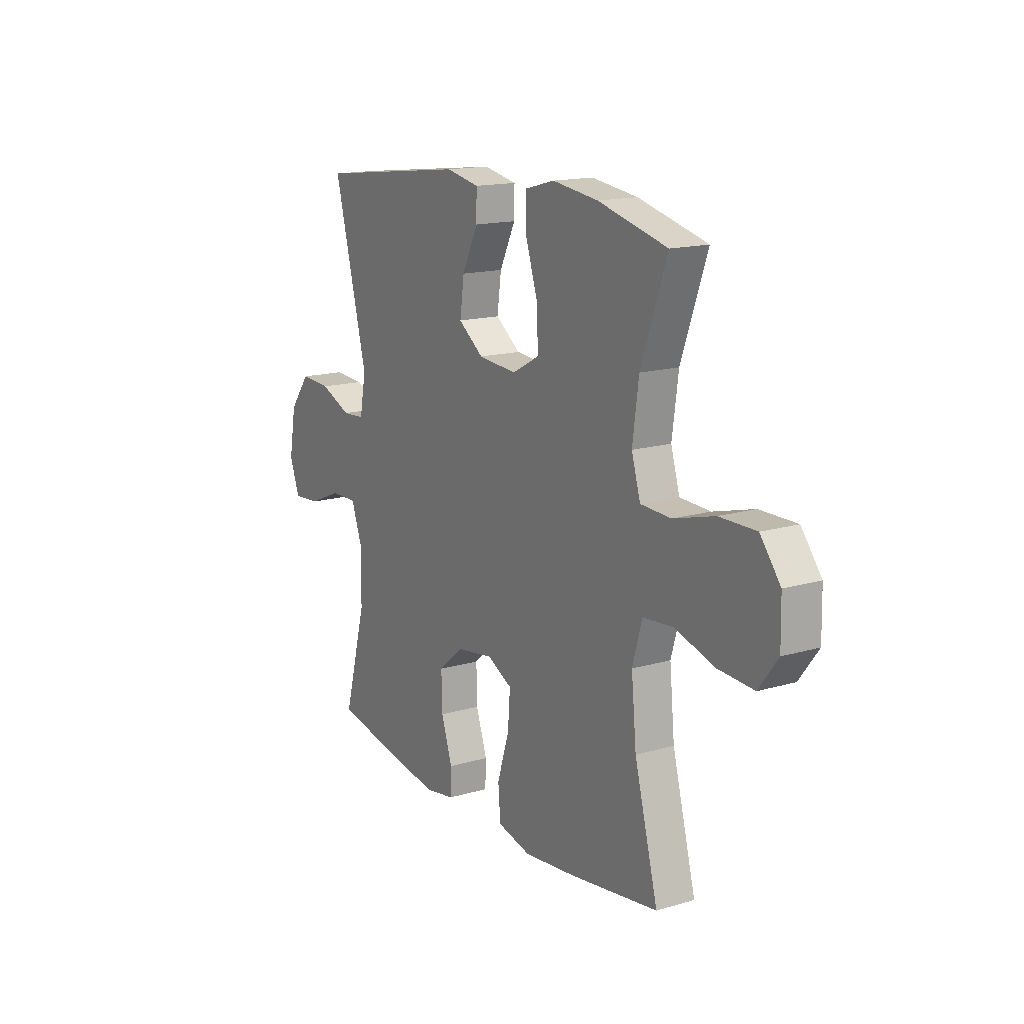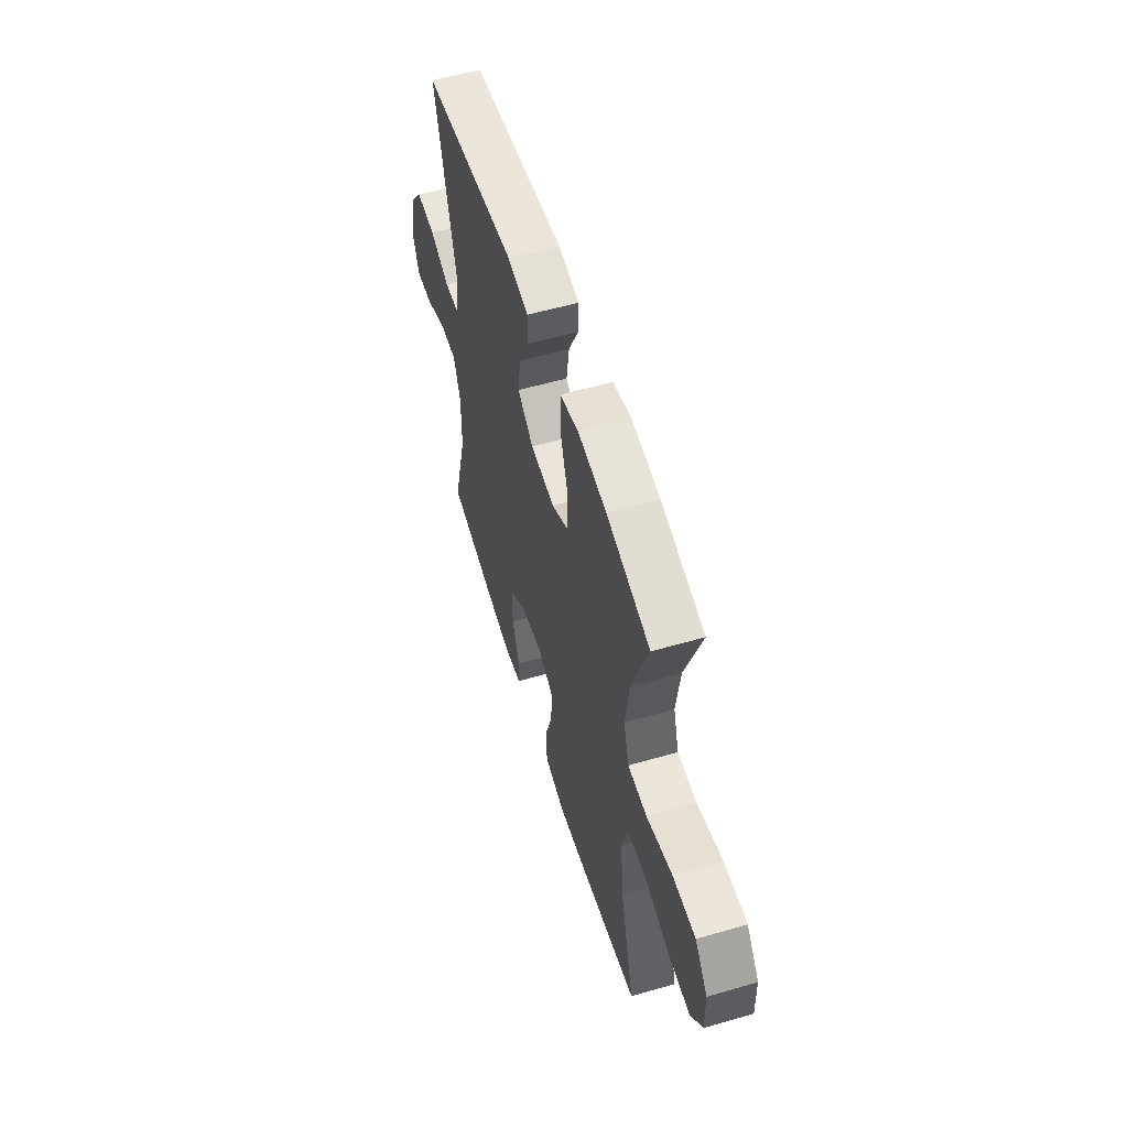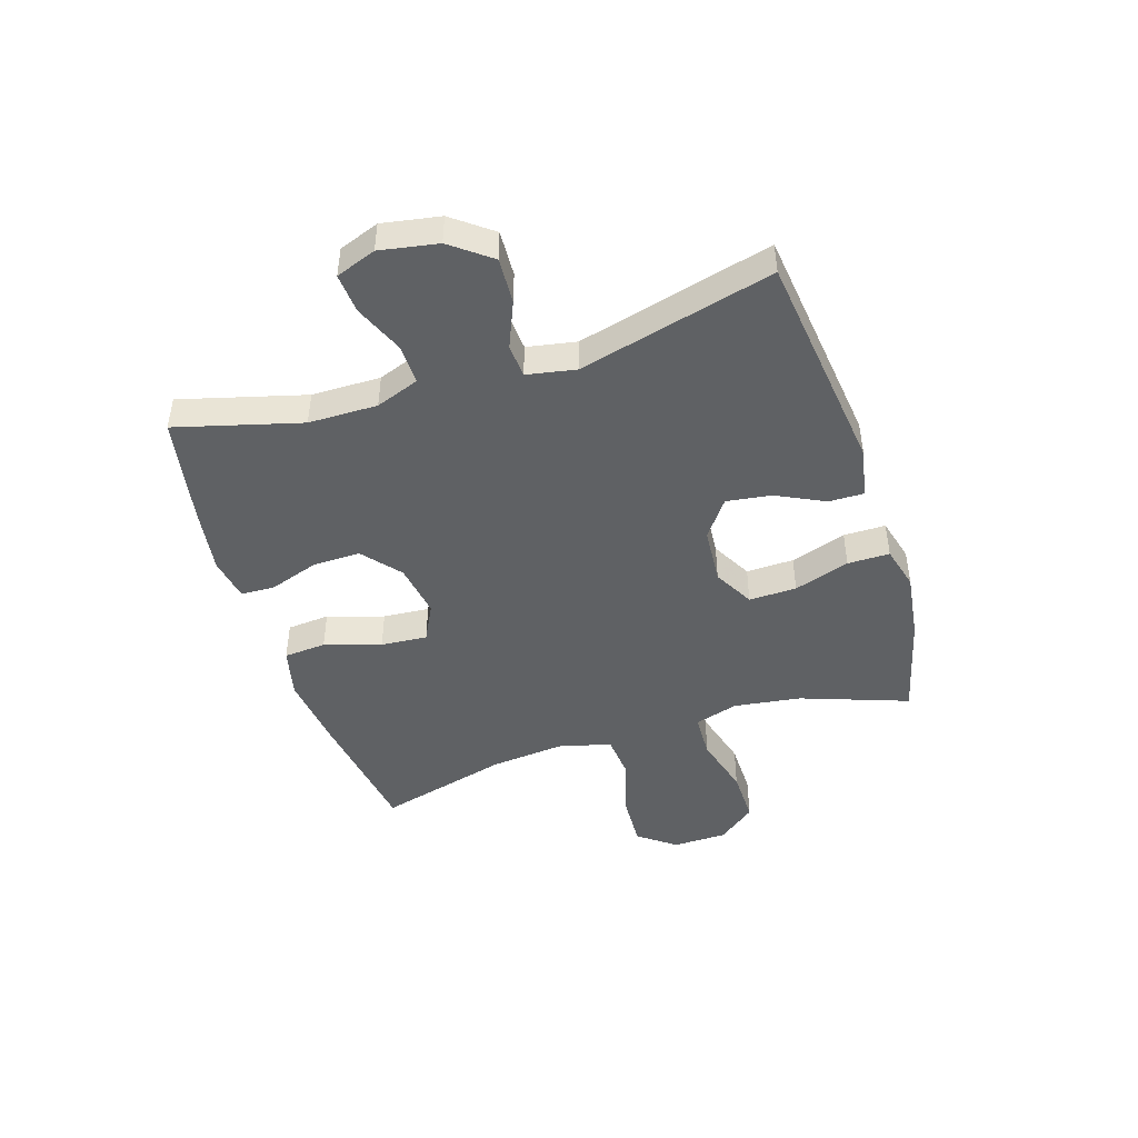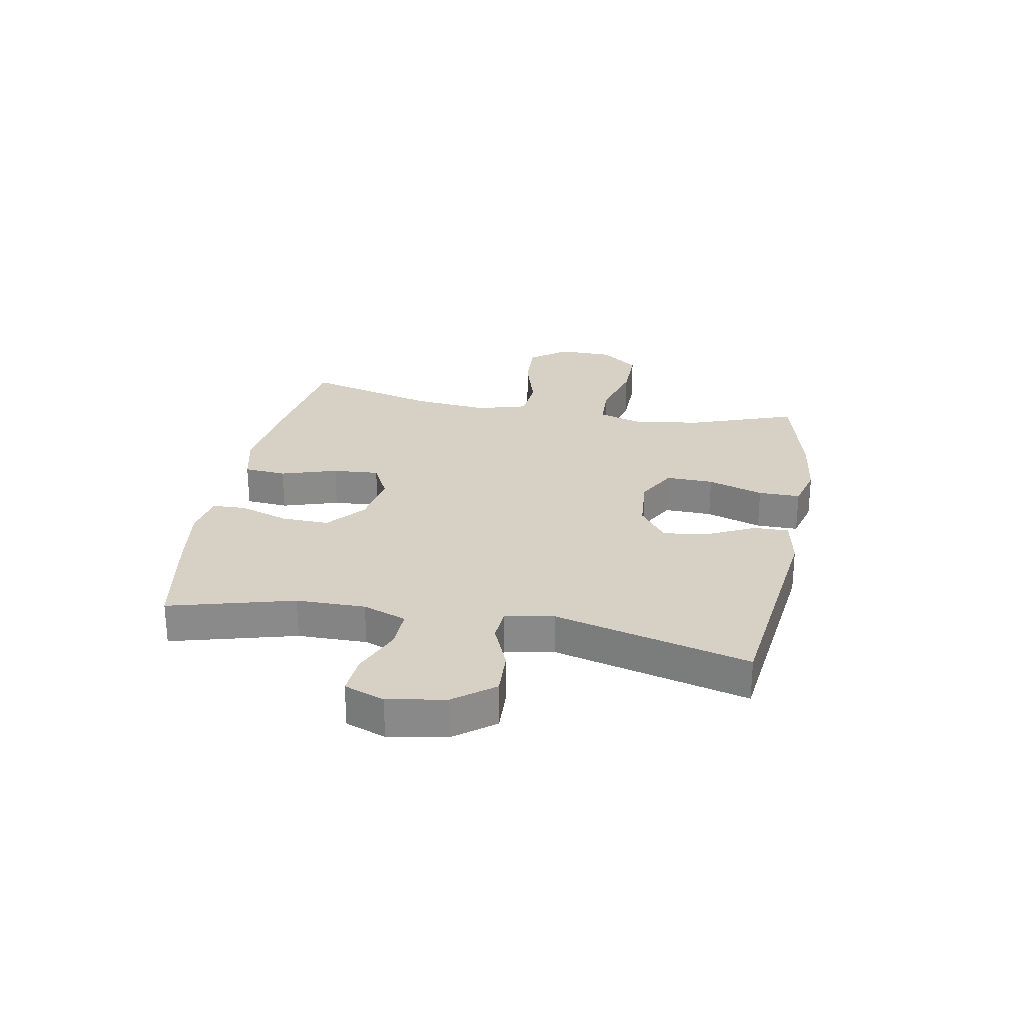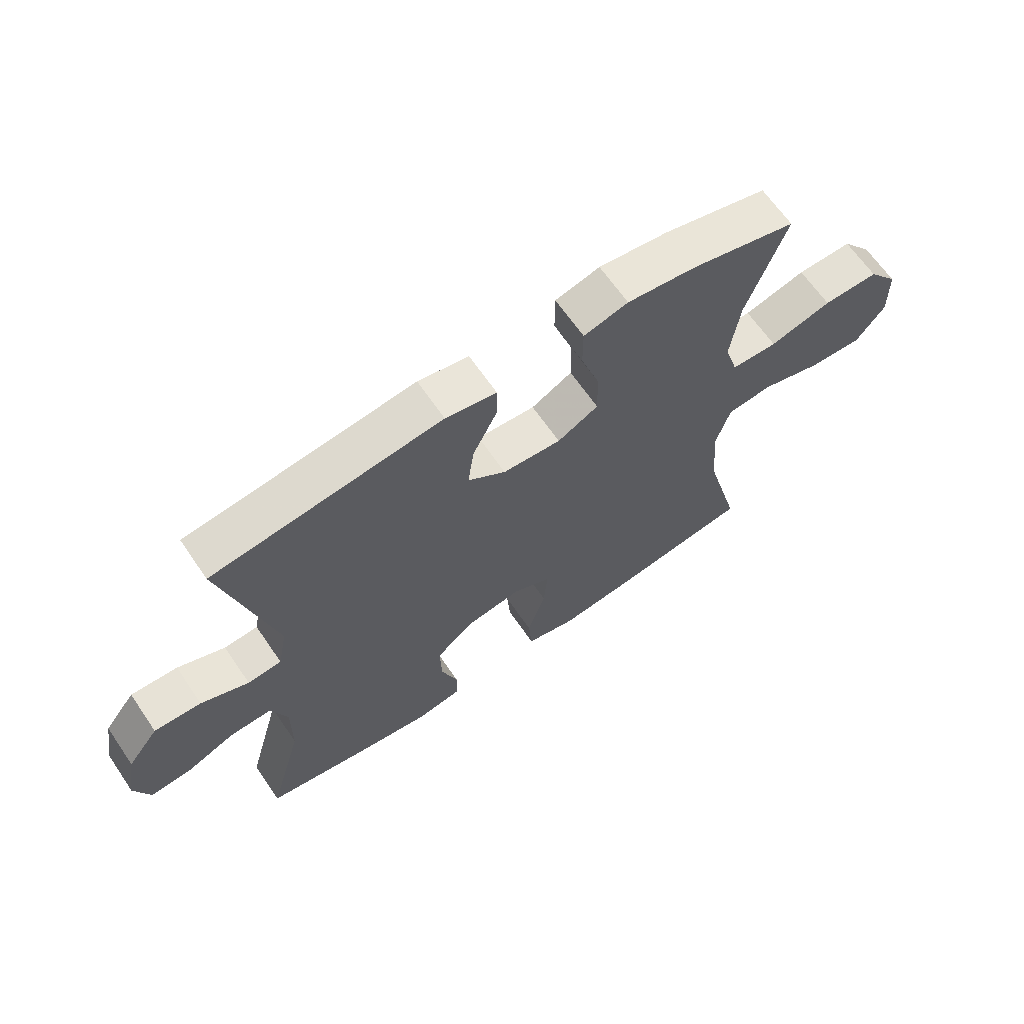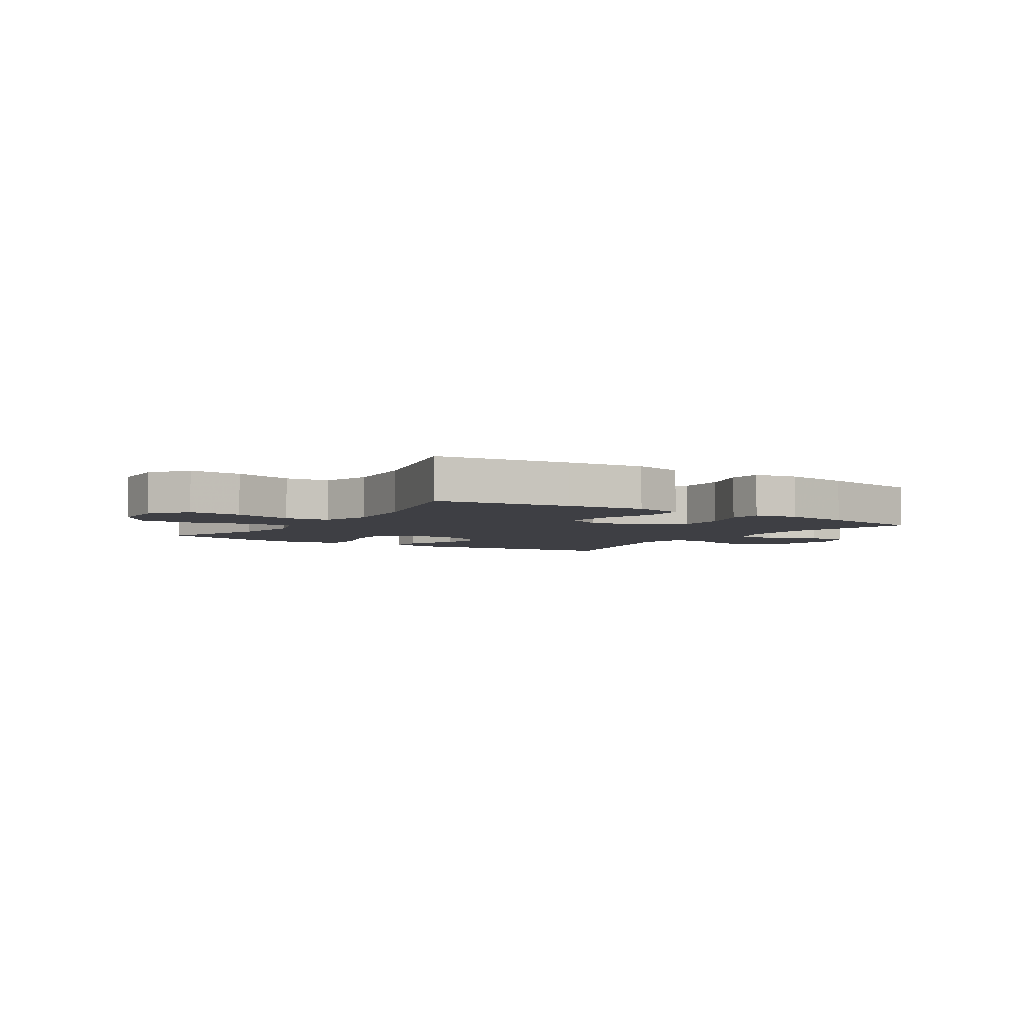
<metadata>
{"format":"obj","ext":"obj","renderer":"f3d","projection":"perspective","resolution":1024,"background":"white","views":[{"elev":15.6,"azim":58.5,"up":"+Z"},{"elev":55.9,"azim":73.1,"up":"+Z"},{"elev":-45.8,"azim":-72.3,"up":"+Y"},{"elev":26.7,"azim":-79.4,"up":"+Y"},{"elev":65.4,"azim":-34.4,"up":"+Z"},{"elev":-4.4,"azim":147.0,"up":"+Y"}]}
</metadata>
<code>
v 0.5 0.07 -0.5
v 0.268 0.07 -0.534
v 0.134 0.07 -0.549
v 0.047 0.07 -0.528
v 0.041 0.07 -0.454
v 0.072 0.07 -0.356
v 0.078 0.07 -0.275
v 0.013 0.07 -0.242
v -0.082 0.07 -0.257
v -0.148 0.07 -0.312
v -0.146 0.07 -0.395
v -0.117 0.07 -0.481
v -0.119 0.07 -0.54
v -0.195 0.07 -0.553
v -0.313 0.07 -0.535
v -0.5 0.07 -0.5
v -0.441 0.07 -0.283
v -0.44 0.07 -0.163
v -0.468 0.07 -0.087
v -0.538 0.07 -0.089
v -0.624 0.07 -0.125
v -0.693 0.07 -0.13
v -0.719 0.07 -0.06
v -0.701 0.07 0.041
v -0.648 0.07 0.11
v -0.568 0.07 0.106
v -0.487 0.07 0.072
v -0.429 0.07 0.076
v -0.413 0.07 0.161
v -0.5 0.07 0.5
v -0.109 0.07 0.547
v -0.022 0.07 0.53
v -0.023 0.07 0.469
v -0.064 0.07 0.385
v -0.075 0.07 0.307
v -0.01 0.07 0.259
v 0.09 0.07 0.251
v 0.16 0.07 0.289
v 0.158 0.07 0.372
v 0.126 0.07 0.469
v 0.126 0.07 0.542
v 0.202 0.07 0.562
v 0.321 0.07 0.546
v 0.5 0.07 0.5
v 0.433 0.07 0.313
v 0.417 0.07 0.196
v 0.44 0.07 0.12
v 0.519 0.07 0.117
v 0.625 0.07 0.146
v 0.72 0.07 0.147
v 0.772 0.07 0.081
v 0.774 0.07 -0.014
v 0.725 0.07 -0.079
v 0.633 0.07 -0.074
v 0.529 0.07 -0.043
v 0.451 0.07 -0.05
v 0.426 0.07 -0.137
v 0.439 0.07 -0.27
v 0.5 0 -0.5
v 0.268 0 -0.534
v 0.134 0 -0.549
v 0.047 0 -0.528
v 0.041 0 -0.454
v 0.072 0 -0.356
v 0.078 0 -0.275
v 0.013 0 -0.242
v -0.082 0 -0.257
v -0.148 0 -0.312
v -0.146 0 -0.395
v -0.117 0 -0.481
v -0.119 0 -0.54
v -0.195 0 -0.553
v -0.313 0 -0.535
v -0.5 0 -0.5
v -0.441 0 -0.283
v -0.44 0 -0.163
v -0.468 0 -0.087
v -0.538 0 -0.089
v -0.624 0 -0.125
v -0.693 0 -0.13
v -0.719 0 -0.06
v -0.701 0 0.041
v -0.648 0 0.11
v -0.568 0 0.106
v -0.487 0 0.072
v -0.429 0 0.076
v -0.413 0 0.161
v -0.5 0 0.5
v -0.109 0 0.547
v -0.022 0 0.53
v -0.023 0 0.469
v -0.064 0 0.385
v -0.075 0 0.307
v -0.01 0 0.259
v 0.09 0 0.251
v 0.16 0 0.289
v 0.158 0 0.372
v 0.126 0 0.469
v 0.126 0 0.542
v 0.202 0 0.562
v 0.321 0 0.546
v 0.5 0 0.5
v 0.433 0 0.313
v 0.417 0 0.196
v 0.44 0 0.12
v 0.519 0 0.117
v 0.625 0 0.146
v 0.72 0 0.147
v 0.772 0 0.081
v 0.774 0 -0.014
v 0.725 0 -0.079
v 0.633 0 -0.074
v 0.529 0 -0.043
v 0.451 0 -0.05
v 0.426 0 -0.137
v 0.439 0 -0.27
f 53 54 55
f 52 53 55
f 51 52 55
f 50 51 55
f 49 50 55
f 48 49 55
f 47 48 55 56
f 46 47 56 57
f 43 44 45
f 42 43 45
f 41 42 45
f 40 41 45
f 39 40 45
f 38 39 45 46
f 37 38 46 57
f 32 33 34
f 31 32 34
f 30 31 34
f 29 30 34
f 28 29 34 35
f 25 26 27
f 24 25 27
f 23 24 27
f 22 23 27
f 21 22 27
f 20 21 27
f 19 20 27 28
f 28 35 36
f 19 28 36
f 18 19 36
f 15 16 17
f 14 15 17
f 13 14 17
f 12 13 17
f 11 12 17
f 10 11 17 18
f 4 5 6
f 3 4 6
f 2 3 6
f 1 2 6
f 58 1 6
f 58 6 7
f 57 58 7 8
f 37 57 8 9
f 18 36 37
f 10 18 37
f 9 10 37
f 113 112 111
f 113 111 110
f 113 110 109
f 113 109 108
f 113 108 107
f 113 107 106
f 114 113 106 105
f 115 114 105 104
f 103 102 101
f 103 101 100
f 103 100 99
f 103 99 98
f 103 98 97
f 104 103 97 96
f 115 104 96 95
f 92 91 90
f 92 90 89
f 92 89 88
f 92 88 87
f 93 92 87 86
f 85 84 83
f 85 83 82
f 85 82 81
f 85 81 80
f 85 80 79
f 85 79 78
f 86 85 78 77
f 94 93 86
f 94 86 77
f 94 77 76
f 75 74 73
f 75 73 72
f 75 72 71
f 75 71 70
f 75 70 69
f 76 75 69 68
f 64 63 62
f 64 62 61
f 64 61 60
f 64 60 59
f 64 59 116
f 65 64 116
f 66 65 116 115
f 67 66 115 95
f 95 94 76
f 95 76 68
f 95 68 67
f 1 59 60 2
f 2 60 61 3
f 3 61 62 4
f 4 62 63 5
f 5 63 64 6
f 6 64 65 7
f 7 65 66 8
f 8 66 67 9
f 9 67 68 10
f 10 68 69 11
f 11 69 70 12
f 12 70 71 13
f 13 71 72 14
f 14 72 73 15
f 15 73 74 16
f 16 74 75 17
f 17 75 76 18
f 18 76 77 19
f 19 77 78 20
f 20 78 79 21
f 21 79 80 22
f 22 80 81 23
f 23 81 82 24
f 24 82 83 25
f 25 83 84 26
f 26 84 85 27
f 27 85 86 28
f 28 86 87 29
f 29 87 88 30
f 30 88 89 31
f 31 89 90 32
f 32 90 91 33
f 33 91 92 34
f 34 92 93 35
f 35 93 94 36
f 36 94 95 37
f 37 95 96 38
f 38 96 97 39
f 39 97 98 40
f 40 98 99 41
f 41 99 100 42
f 42 100 101 43
f 43 101 102 44
f 44 102 103 45
f 45 103 104 46
f 46 104 105 47
f 47 105 106 48
f 48 106 107 49
f 49 107 108 50
f 50 108 109 51
f 51 109 110 52
f 52 110 111 53
f 53 111 112 54
f 54 112 113 55
f 55 113 114 56
f 56 114 115 57
f 57 115 116 58
f 58 116 59 1

</code>
